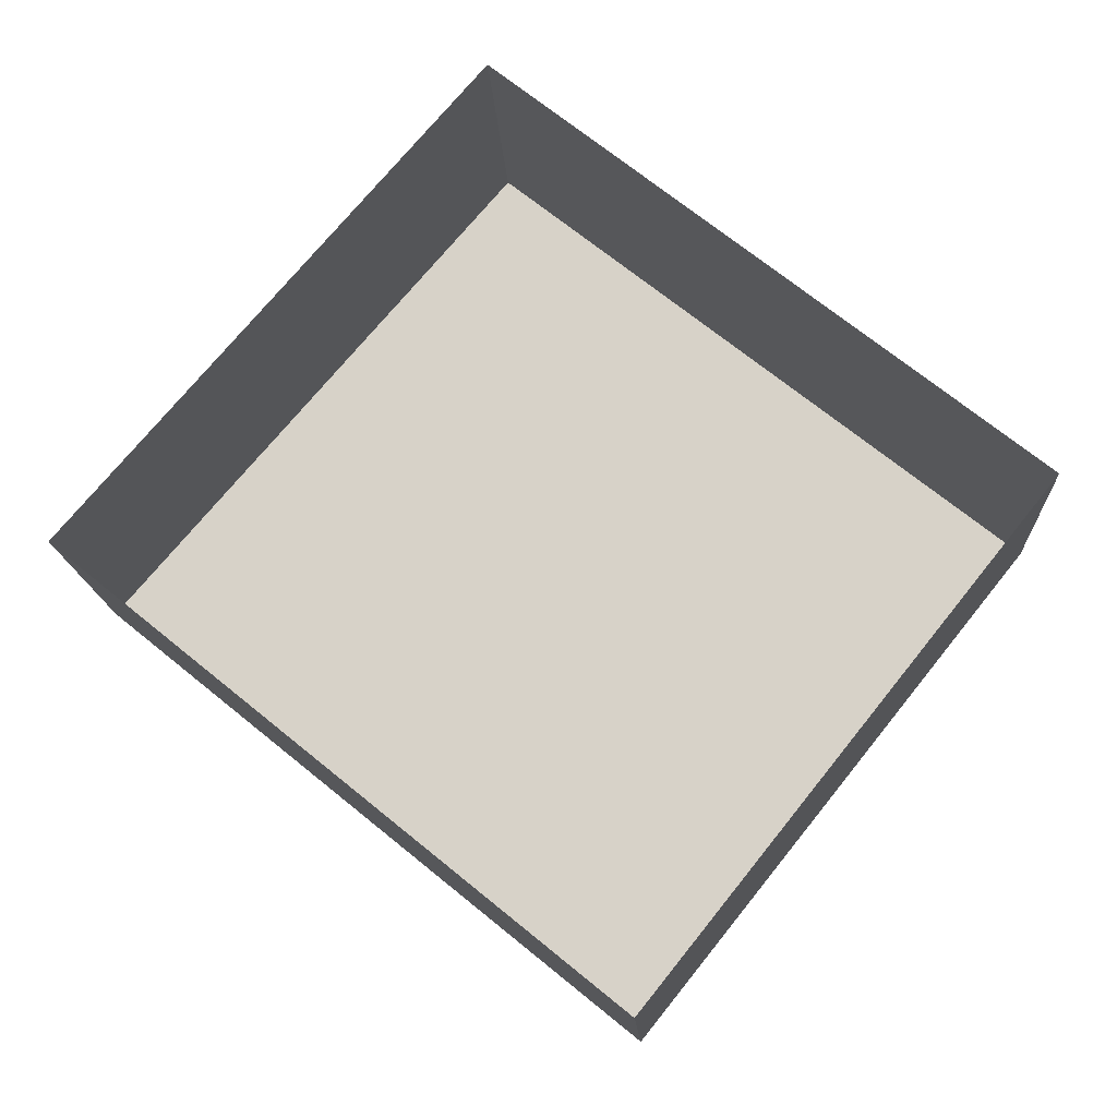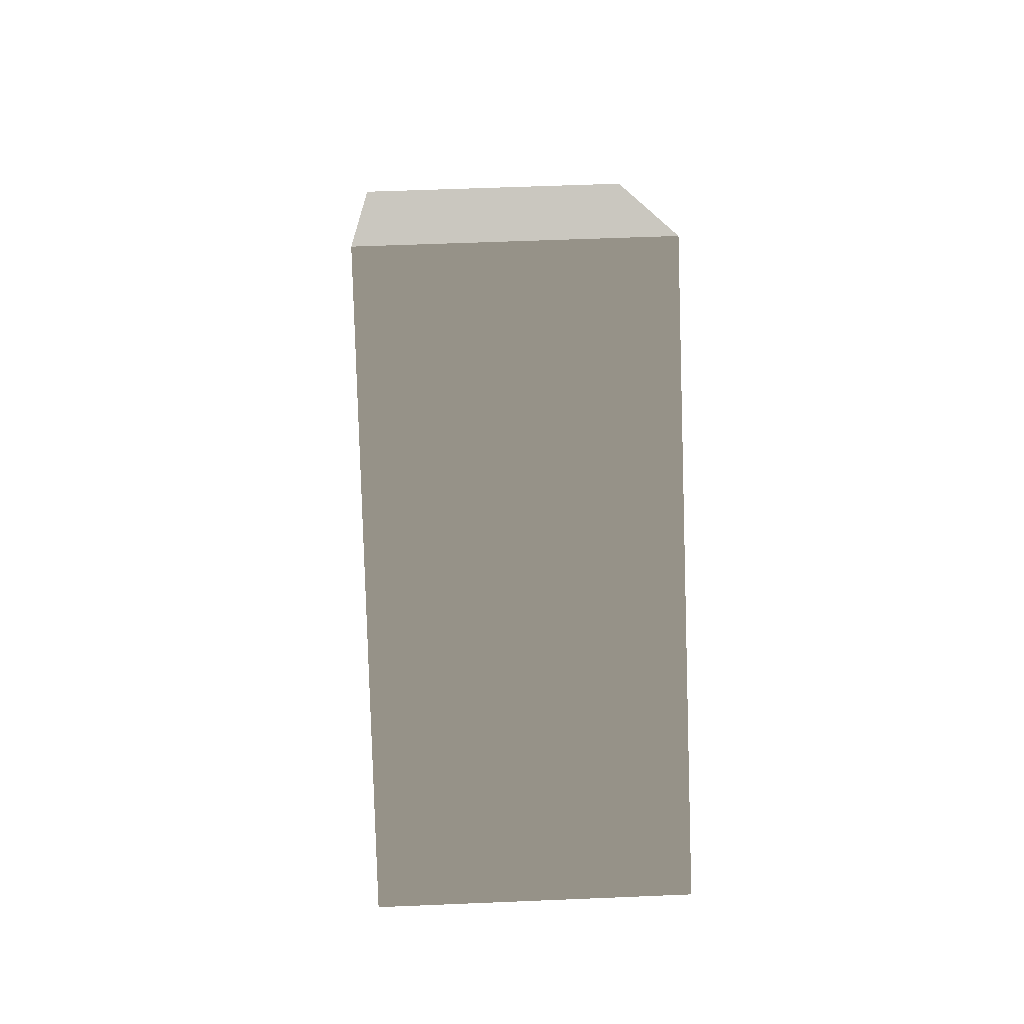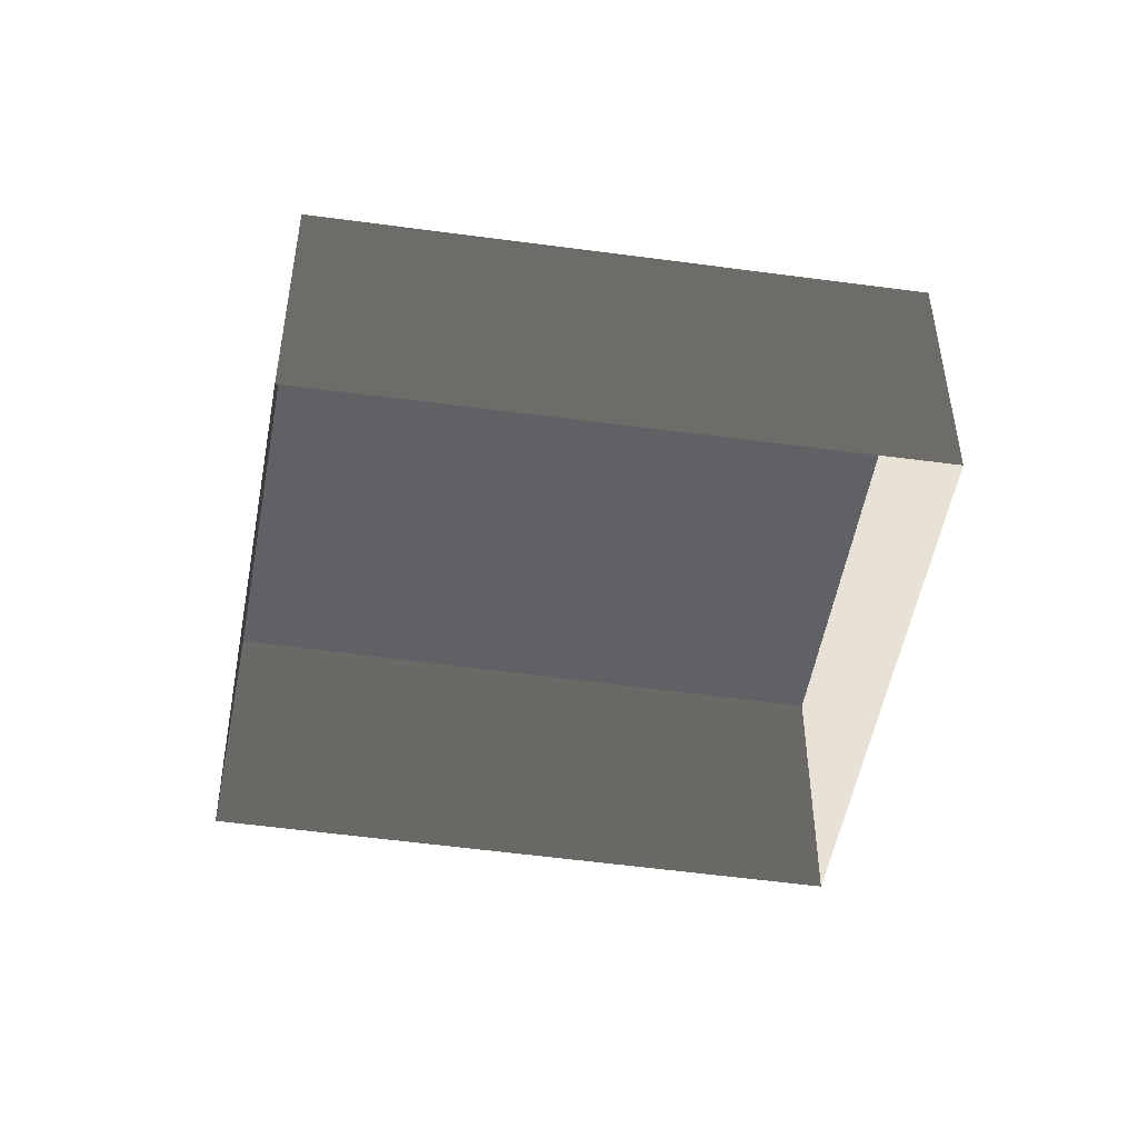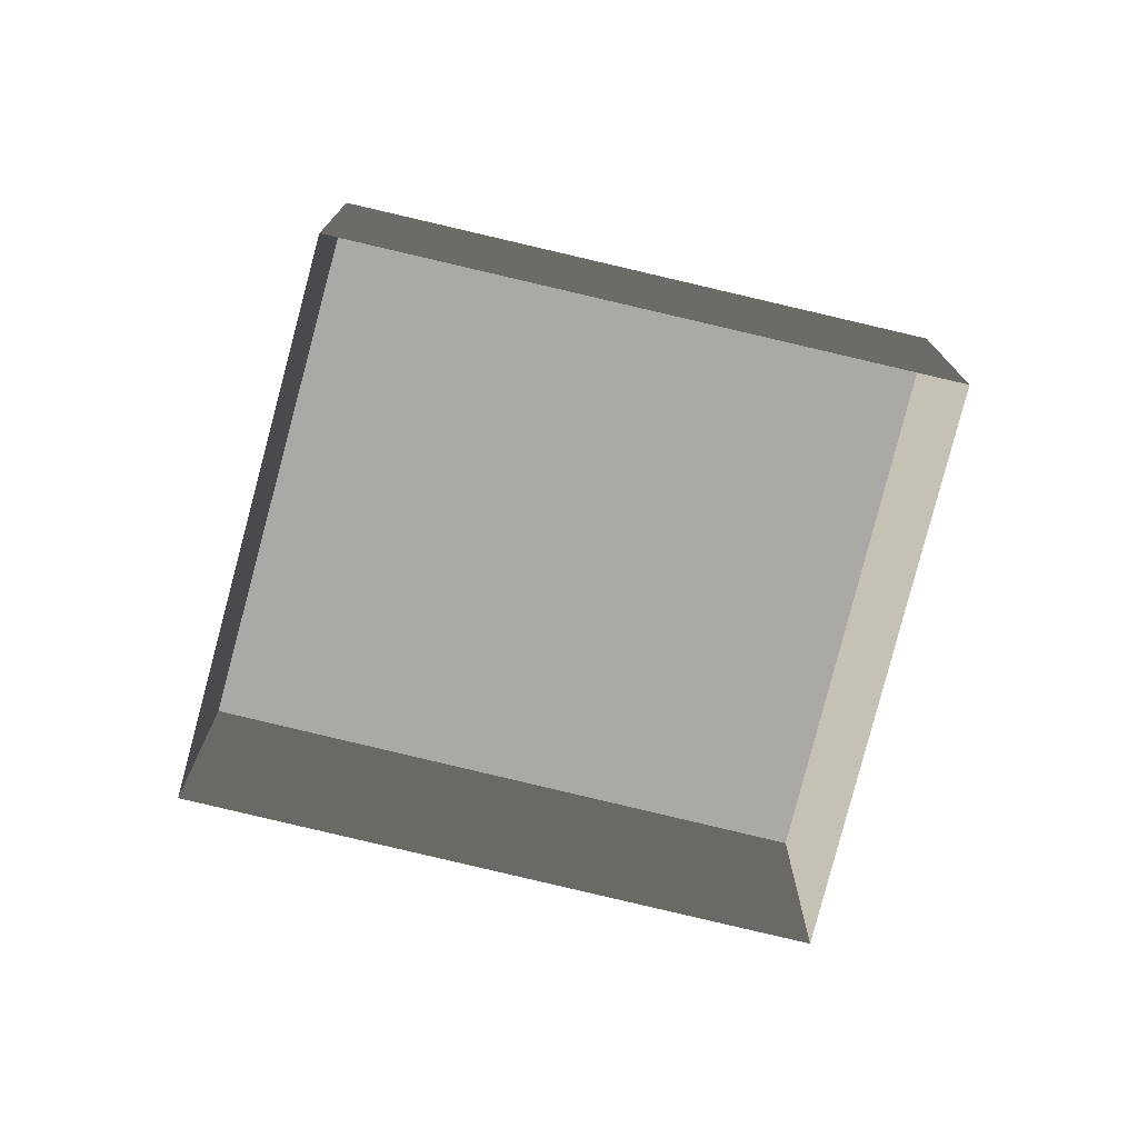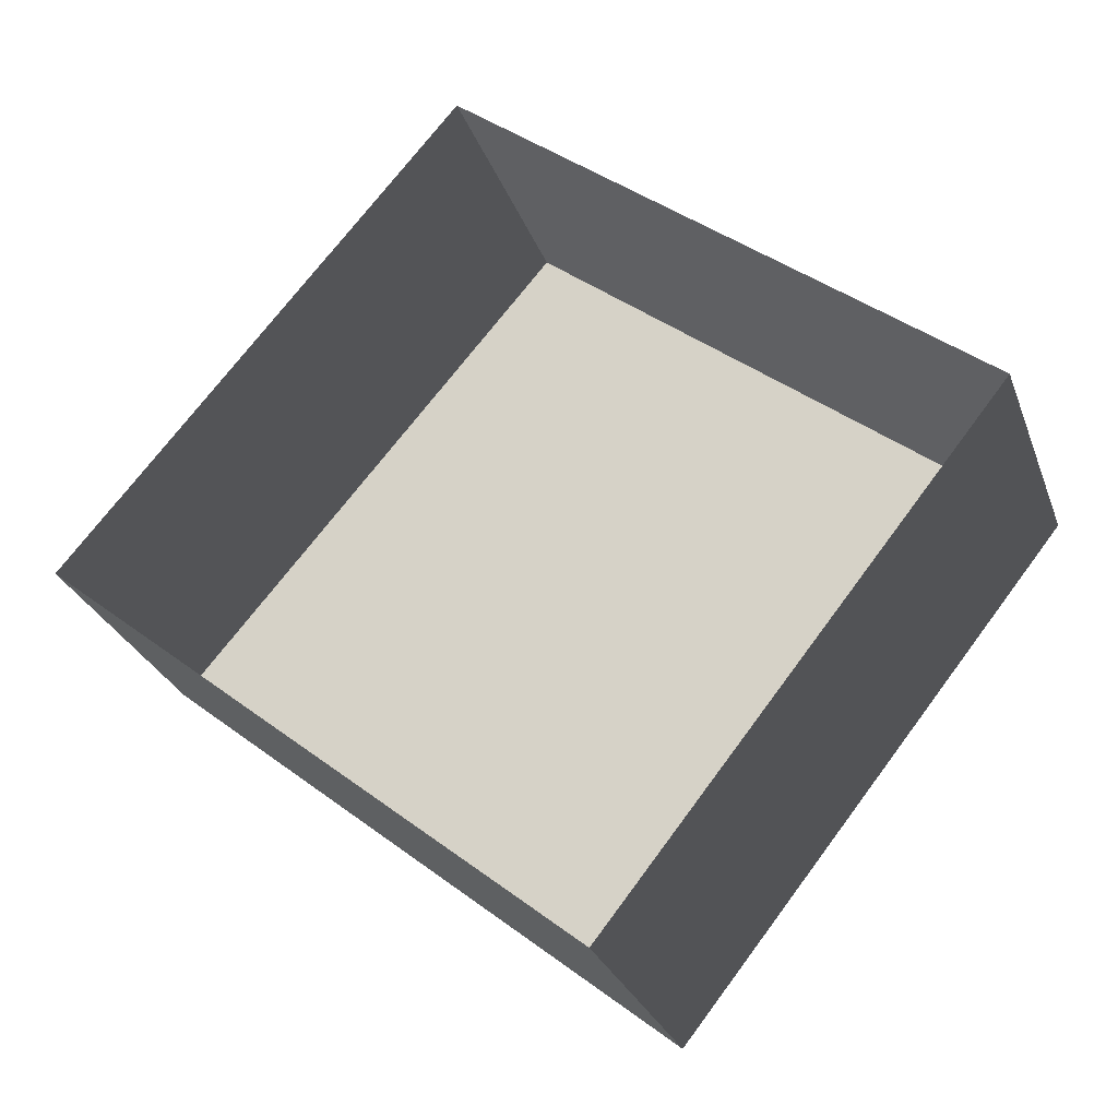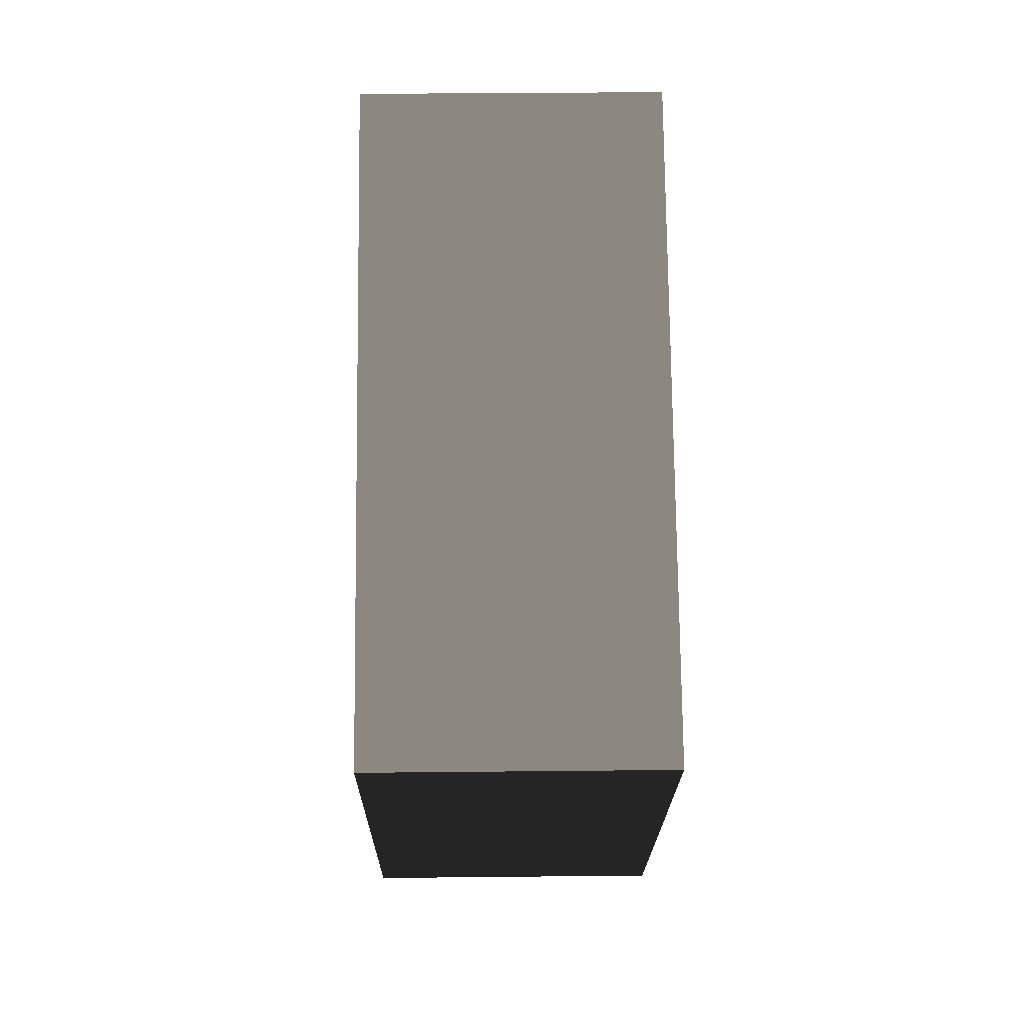
<metadata>
{"format":"obj","ext":"obj","renderer":"f3d","projection":"perspective","resolution":1024,"background":"white","views":[{"elev":-14.3,"azim":2.8,"up":"+Z"},{"elev":50.1,"azim":-92.7,"up":"+Z"},{"elev":-48.8,"azim":29.9,"up":"+Y"},{"elev":-75.3,"azim":25.2,"up":"+Y"},{"elev":-27.7,"azim":17.7,"up":"+Z"},{"elev":34.3,"azim":89.2,"up":"+Z"}]}
</metadata>
<code>
v  0.875 0 -5.375
v  -5.515 0 -0.185
v  0.875 3.5 -5.375
v  -5.515 3.5 -0.185
v  5.515 0 0.435
v  5.515 3.5 0.435
v  -0.725 0 5.375
v  -0.725 3.5 5.375
g BuildingMaster_2009193829854461999000000000_0
f 1 2 3
f 2 4 3
f 5 1 6
f 1 3 6
f 7 5 8
f 5 6 8
f 2 7 4
f 7 8 4
g BuildingMaster_2009193829854461999000000000_1
f 8 6 3
f 3 4 8

</code>
